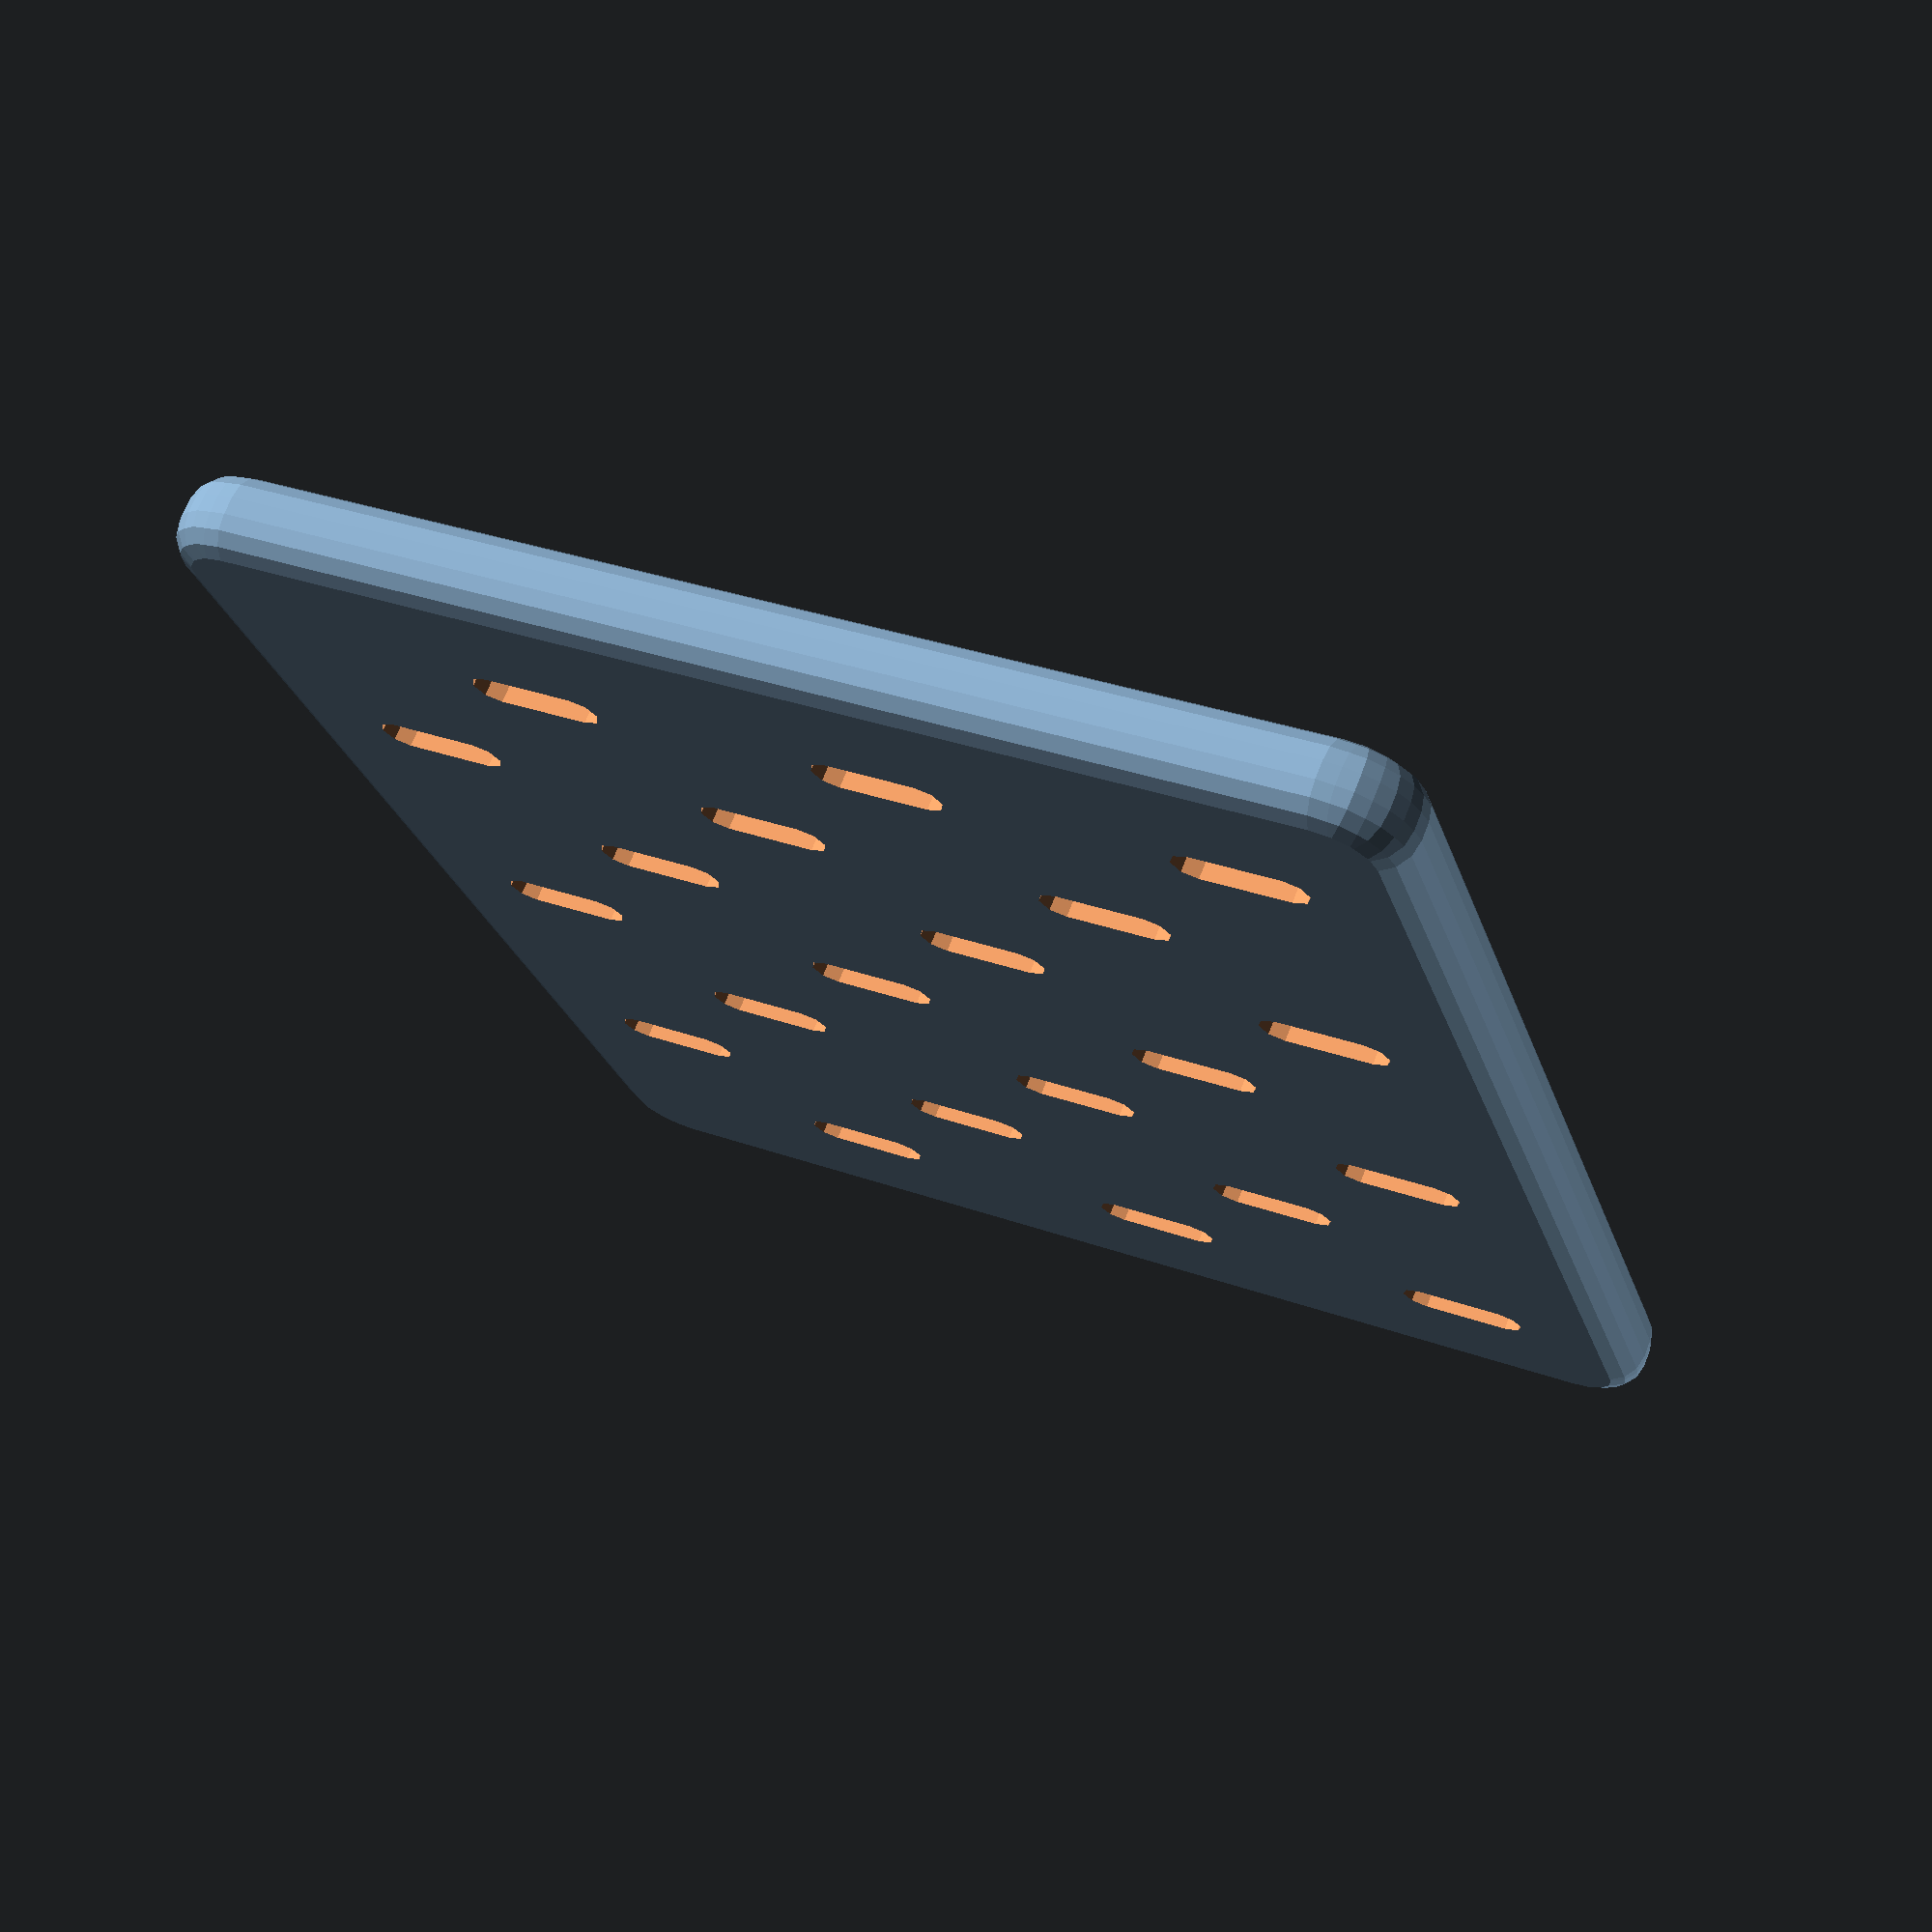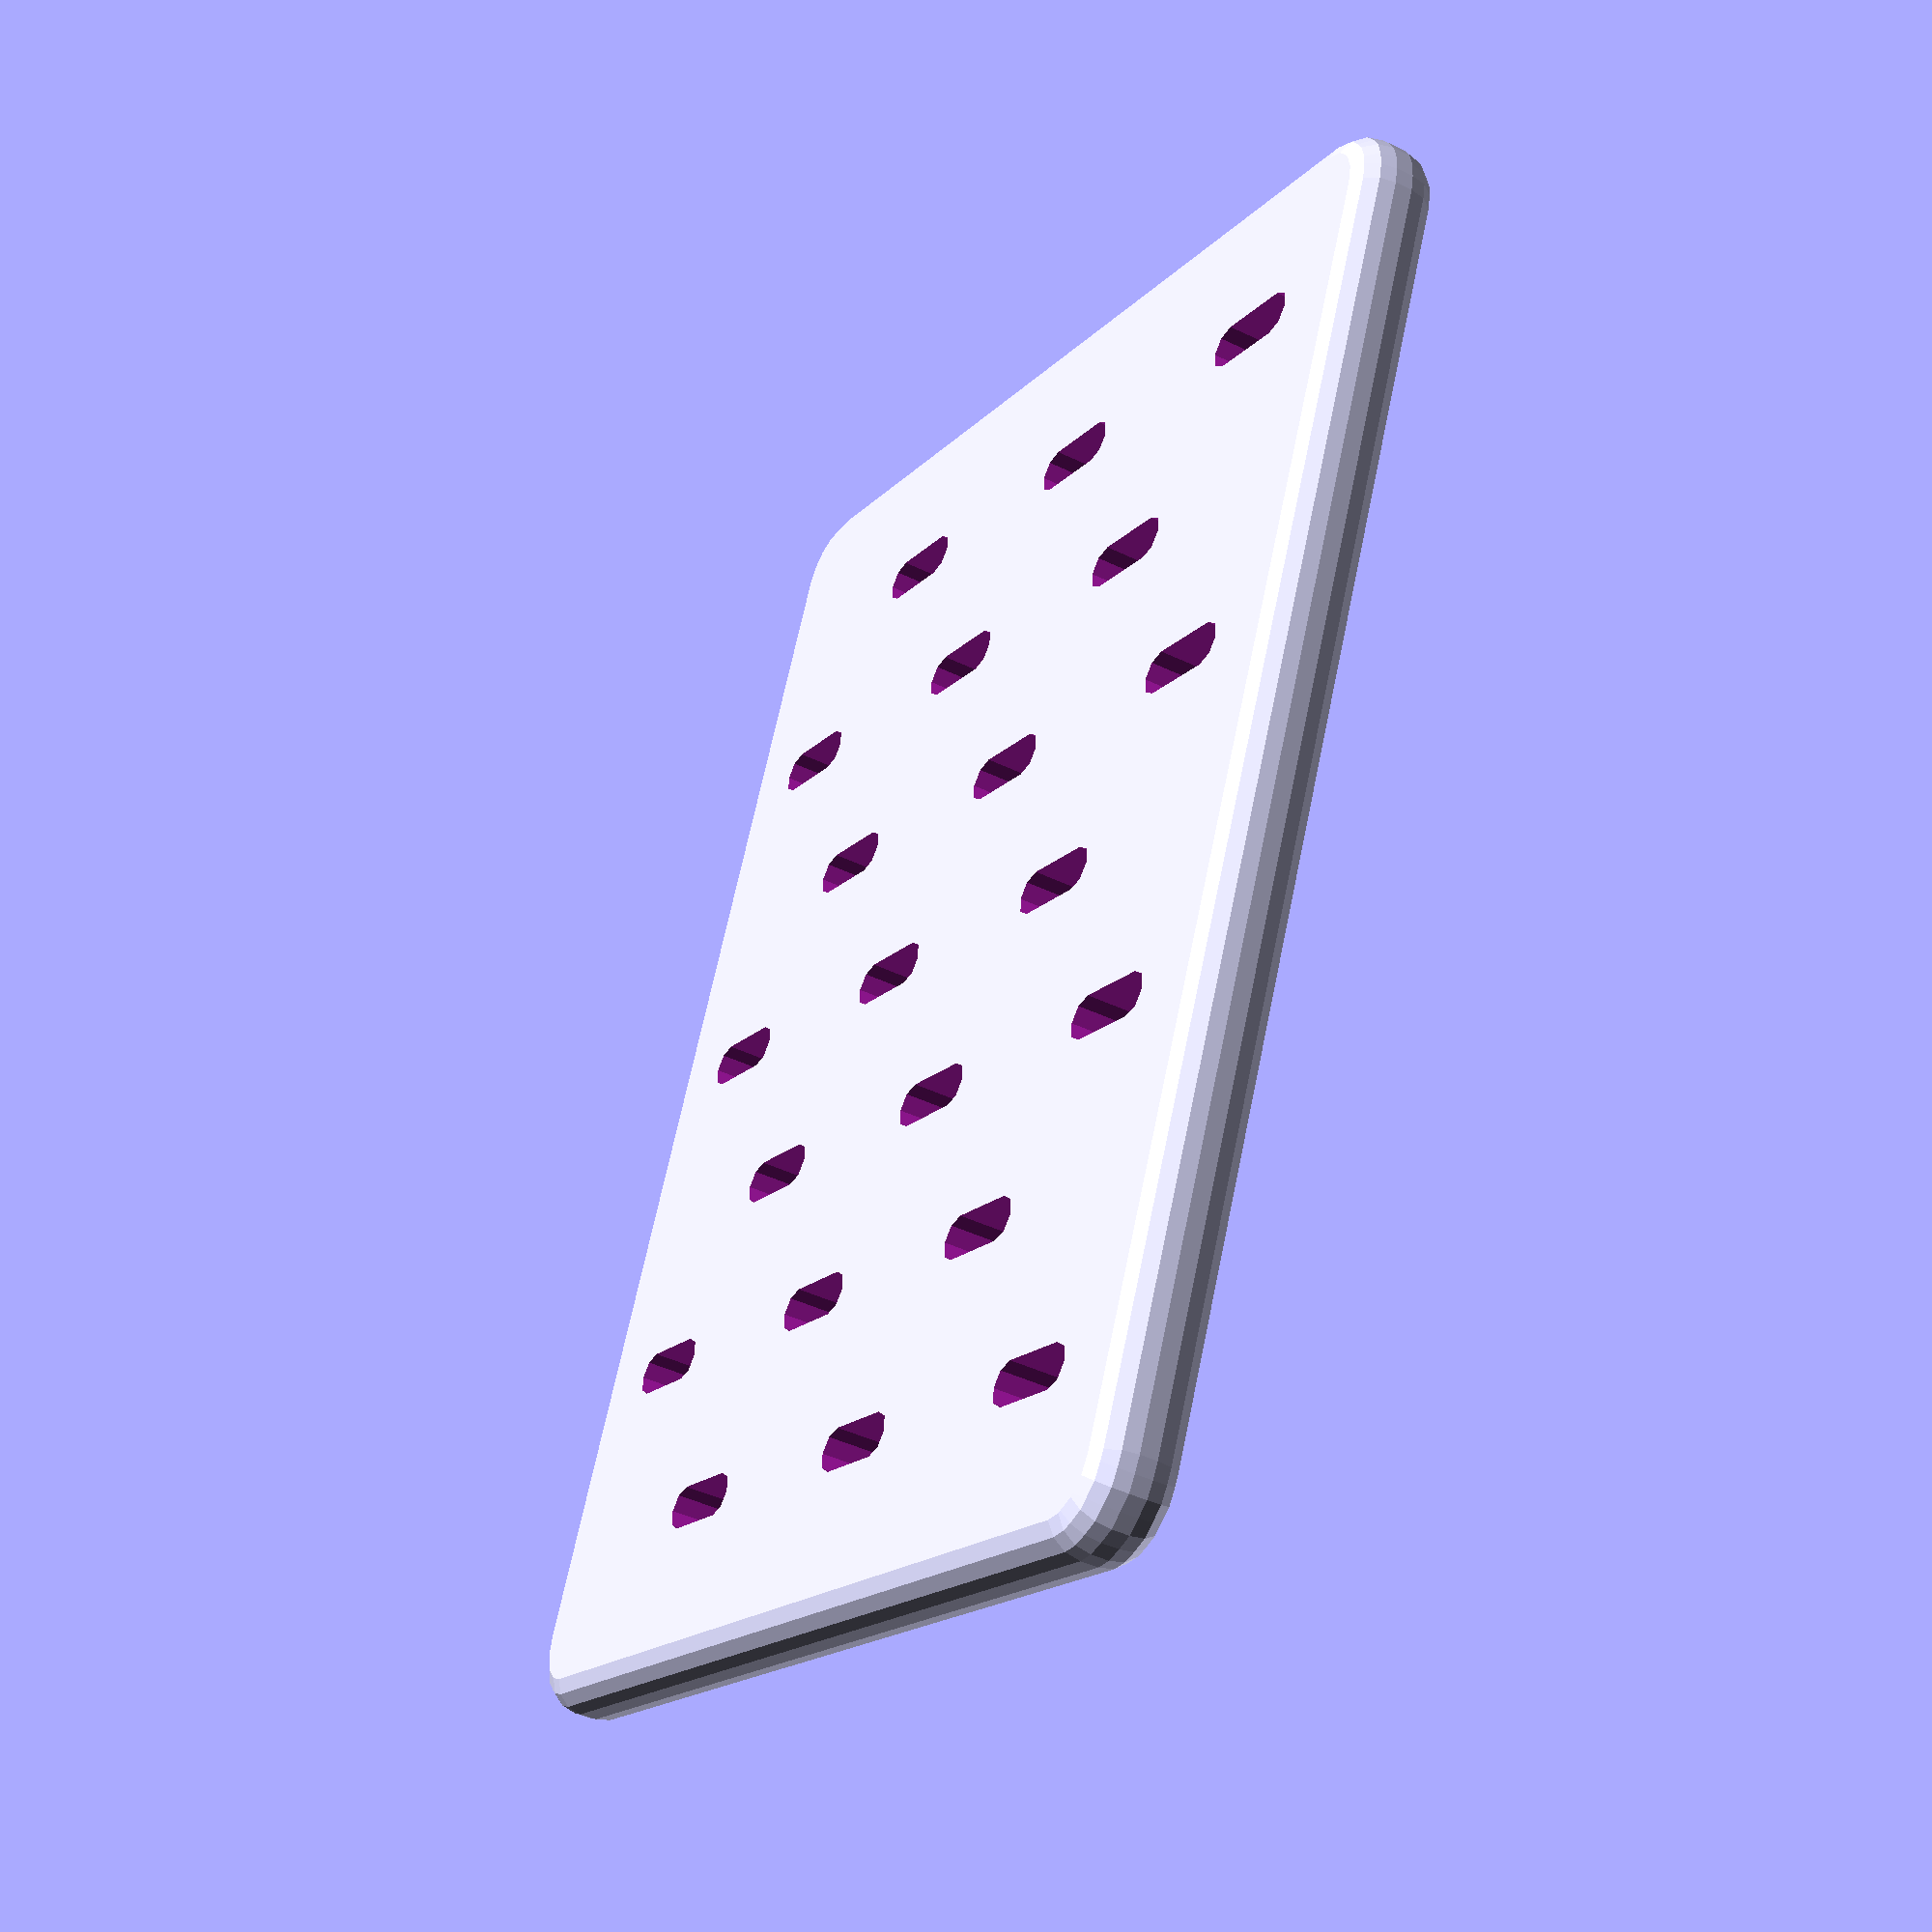
<openscad>
// IKEA Skadis Baseplate
// Parametric model for creating custom sized baseplates
// By frickeldave

// Parameters - adjust these to change the baseplate size
holes_x = 7;        // Number of holes in X direction
holes_y = 6;        // Number of holes in Y direction
plate_thickness = 10; // Thickness of the baseplate in mm

// Constants based on IKEA Skadis specifications
hole_spacing_x = 40;    // Distance between hole centers in X (mm)
hole_spacing_y = 20;    // Distance between hole centers in Y (mm)
row_offset = 20;        // Offset for every second row in X direction (mm)
hole_width = 5;         // Width of the slot holes (mm)
hole_height = 15;       // Height of the slot holes (mm)
hole_radius = 2.5;      // Radius of the rounded ends of holes (mm)
border_distance = 20;   // Distance from hole center to plate edge (mm)
corner_radius = 5;      // Radius for plate corners (mm)
edge_radius = 4;        // Radius for rounded edges (mm) -> Must be less than half of the thickness

// Calculate plate dimensions
num_columns = ceil(holes_x);
plate_width = holes_x % 2 == 0 ? (holes_x / 2 - 1) * hole_spacing_x + row_offset + 2 * border_distance : floor(holes_x / 2) * hole_spacing_x + 2 * border_distance;
plate_height = (holes_y - 1) * hole_spacing_y + 2 * border_distance;

module skadis_baseplate() {
    difference() {
        // Main plate with rounded corners
        minkowski() {
            linear_extrude(height = plate_thickness - edge_radius * 2) {
                rounded_square([plate_width - edge_radius * 2, plate_height - edge_radius * 2], corner_radius);
            }
            sphere(r = edge_radius);
        }
        
        // Create holes array with offset pattern
        for (x = [0:num_columns-1]) {
            echo ("row ", x);
            for (y = [0:holes_y-1]) {
                // Calculate X offset for every second row
                x_offset = (y % 2 == 1) ? row_offset : 0;
                
                // Only create a hole if it's within the desired hole count
                if (x * 2 + (y % 2) < holes_x) {
                    translate([
                        border_distance + x * hole_spacing_x + x_offset - plate_width/2,
                        border_distance + y * hole_spacing_y - plate_height/2,
                        -edge_radius + 0.1
                    ])
                    skadis_hole();
                }
            }
        }
    }
}

// Module for creating a single Skadis hole
module skadis_hole() {
    linear_extrude(height = plate_thickness + 0.2) {
        hull() {
            // Bottom circle
            translate([0, -(hole_height - 2*hole_radius)/2])
                circle(r = hole_radius);
            // Top circle  
            translate([0, (hole_height - 2*hole_radius)/2])
                circle(r = hole_radius);
        }
    }
}

// Helper module for rounded square
module rounded_square(size, radius) {
    hull() {
        translate([radius - size[0]/2, radius - size[1]/2])
            circle(r = radius);
        translate([size[0]/2 - radius, radius - size[1]/2])
            circle(r = radius);
        translate([size[0]/2 - radius, size[1]/2 - radius])
            circle(r = radius);
        translate([radius - size[0]/2, size[1]/2 - radius])
            circle(r = radius);
    }
}

// Create the baseplate
skadis_baseplate();

// Display information
echo(str("Baseplate dimensions: ", plate_width, "mm x ", plate_height, "mm x ", plate_thickness, "mm"));
echo(str("Number of holes: ", holes_x, " x ", holes_y, " = ", holes_x * holes_y, " total"));

</openscad>
<views>
elev=108.9 azim=73.2 roll=158.5 proj=p view=solid
elev=43.6 azim=294.2 roll=60.3 proj=p view=solid
</views>
